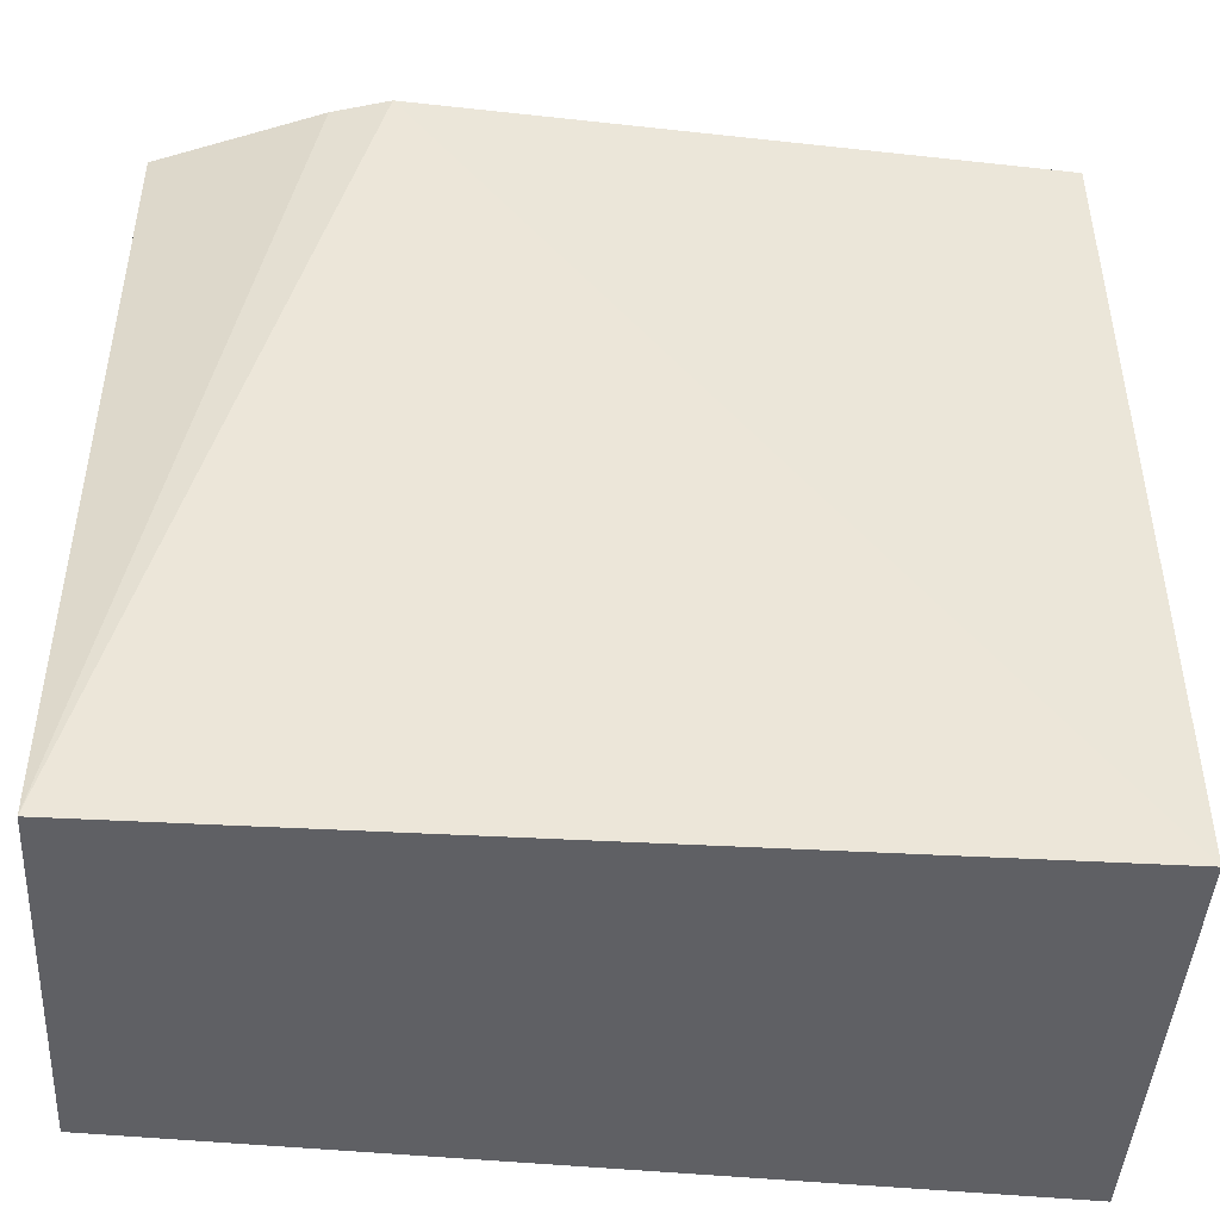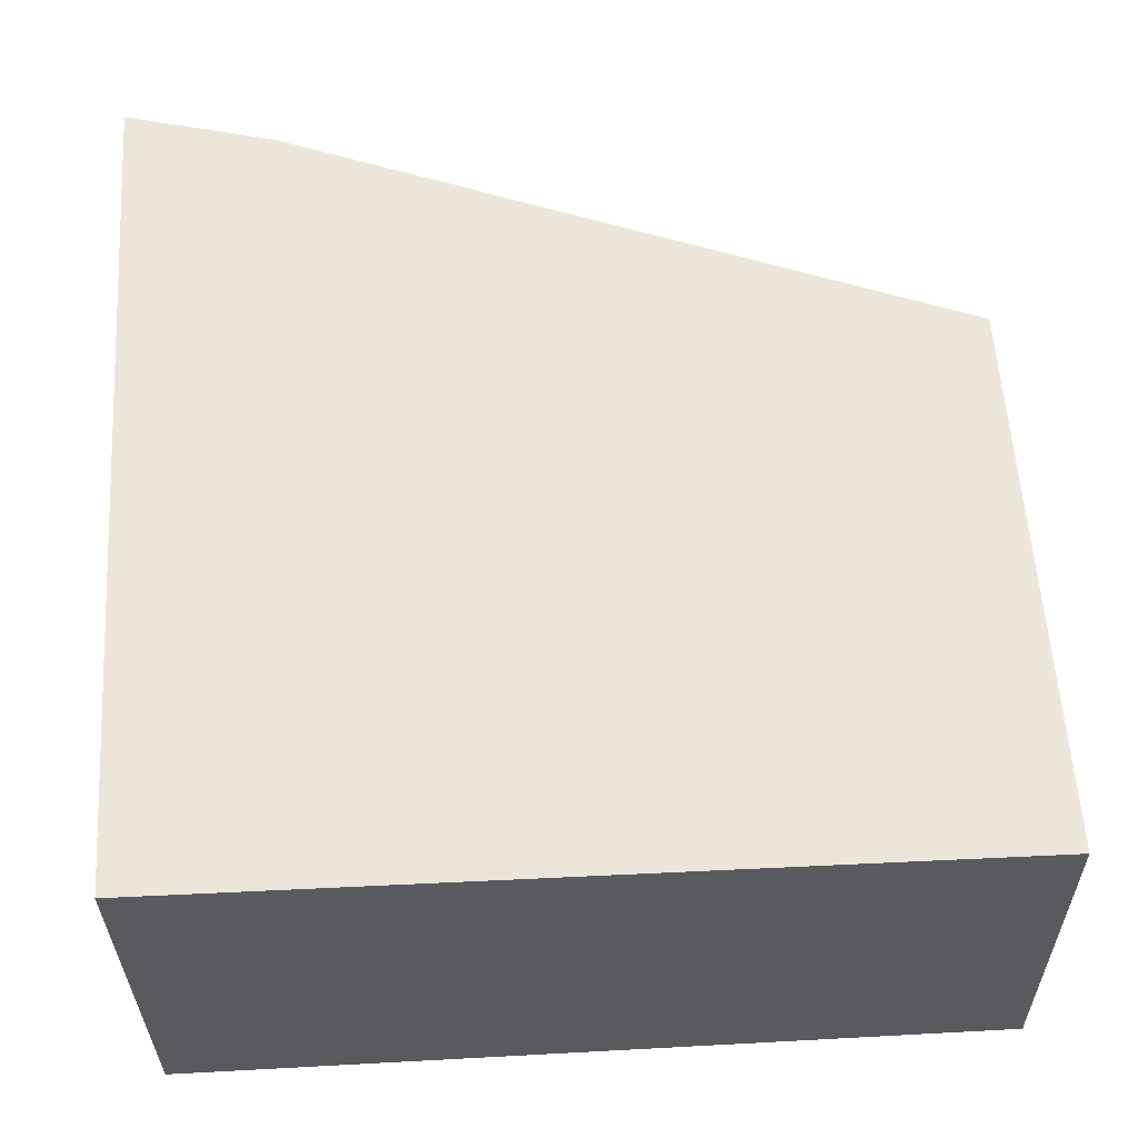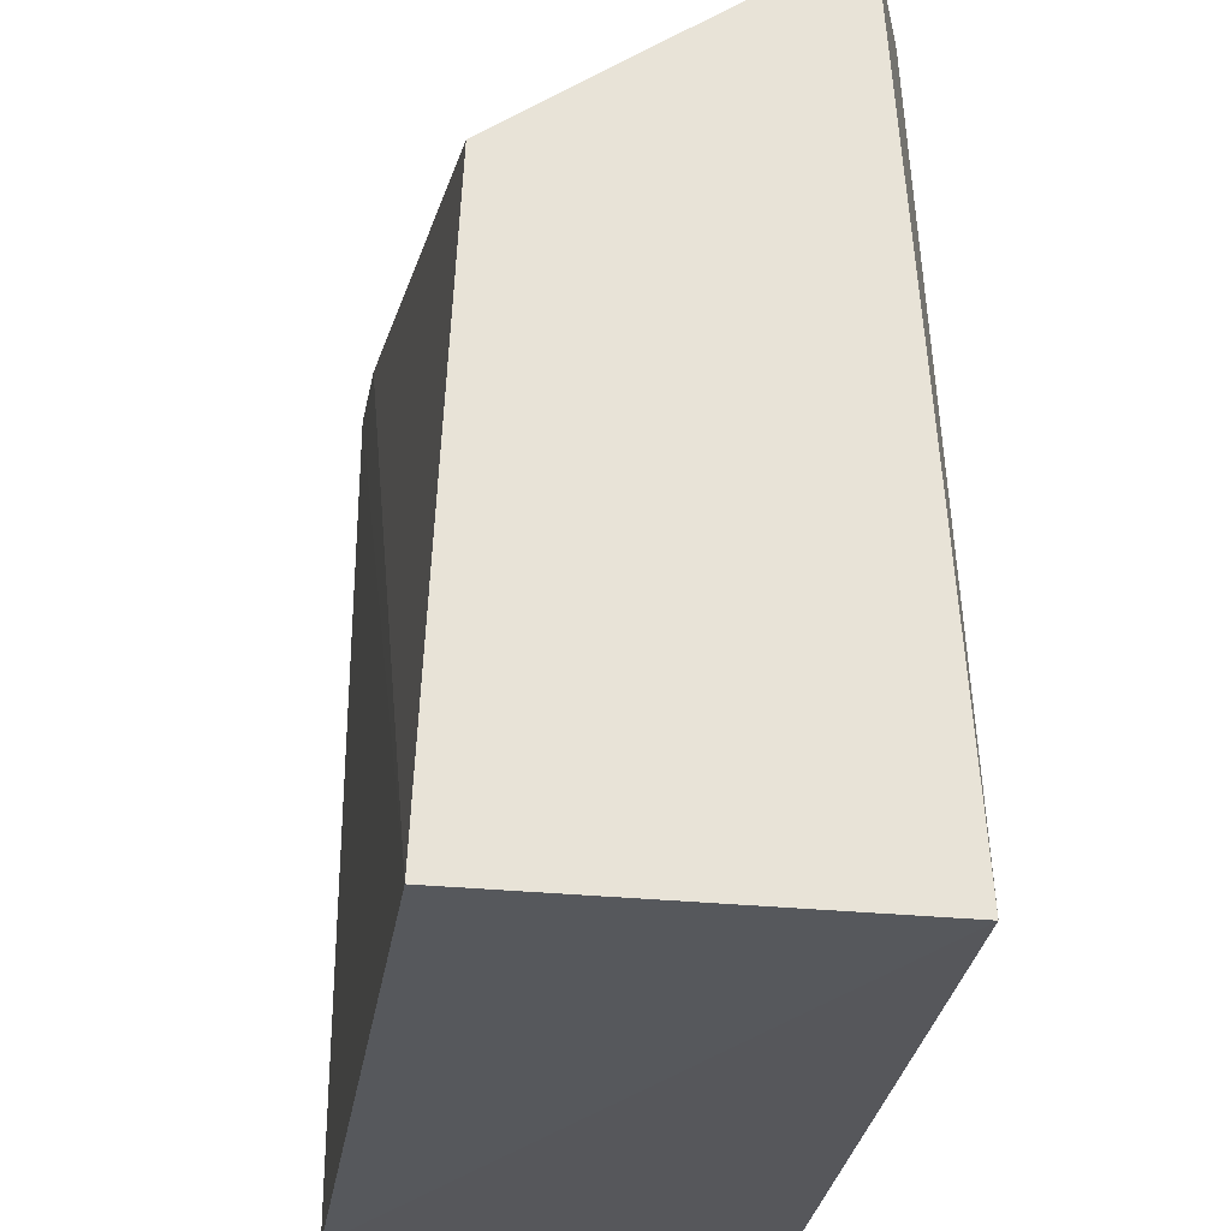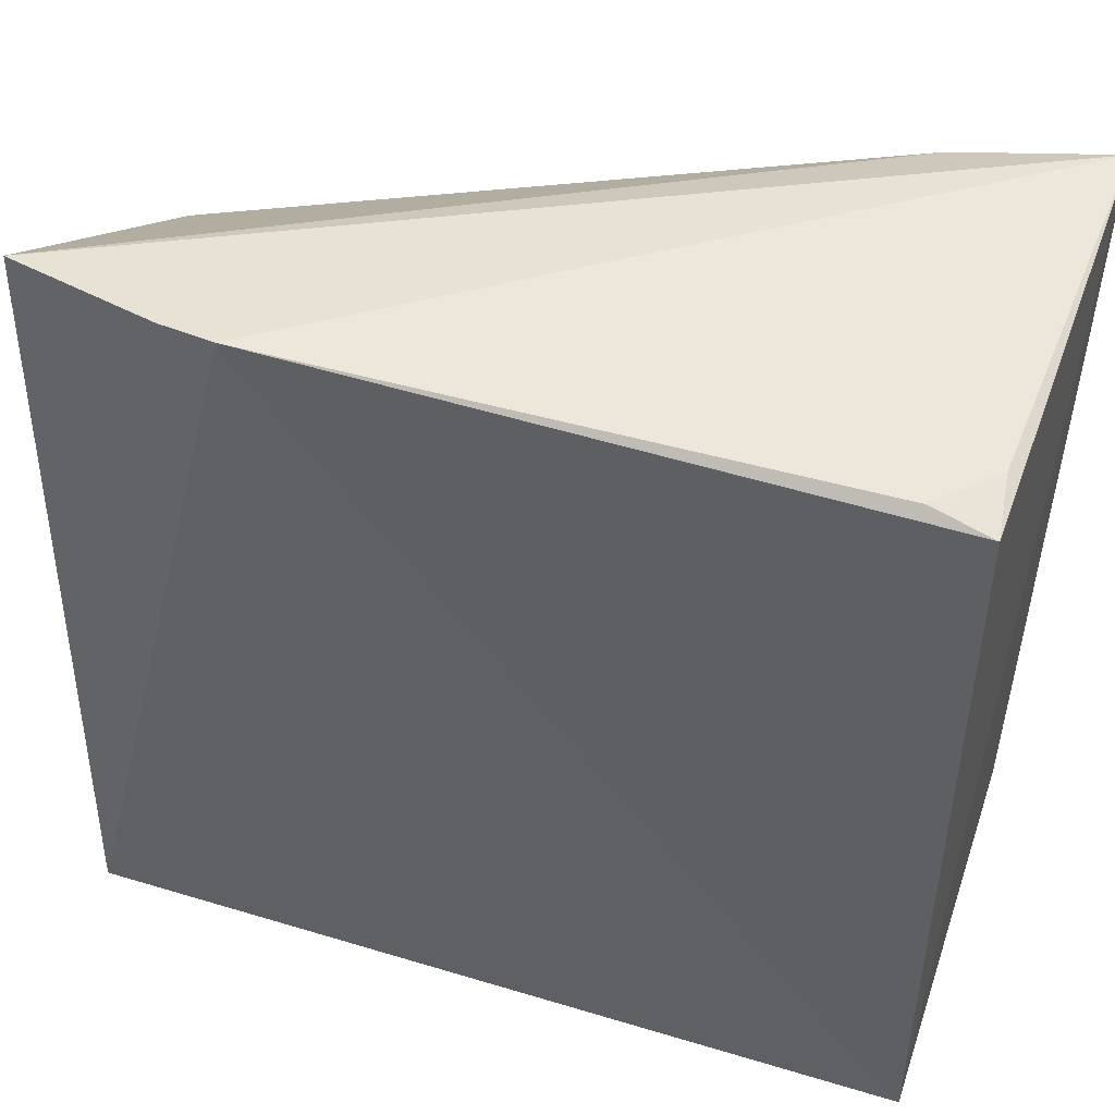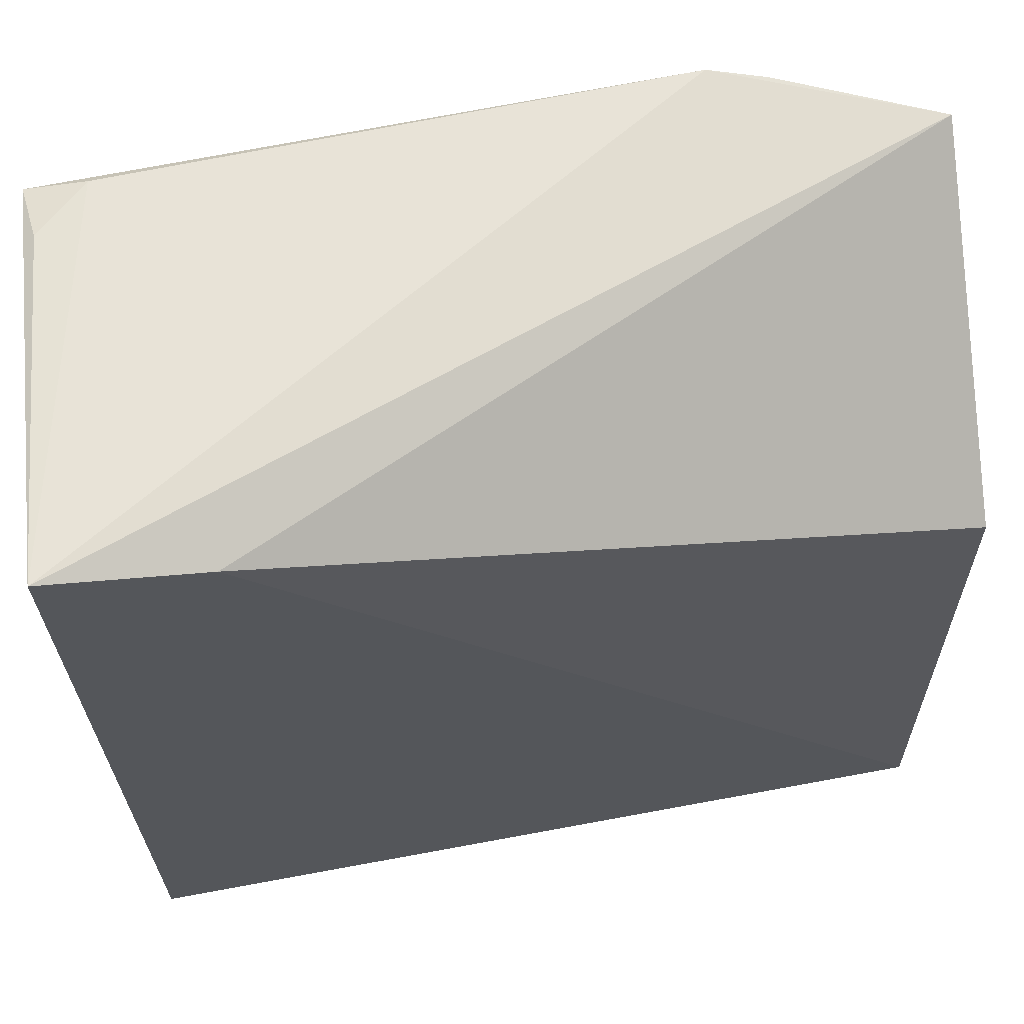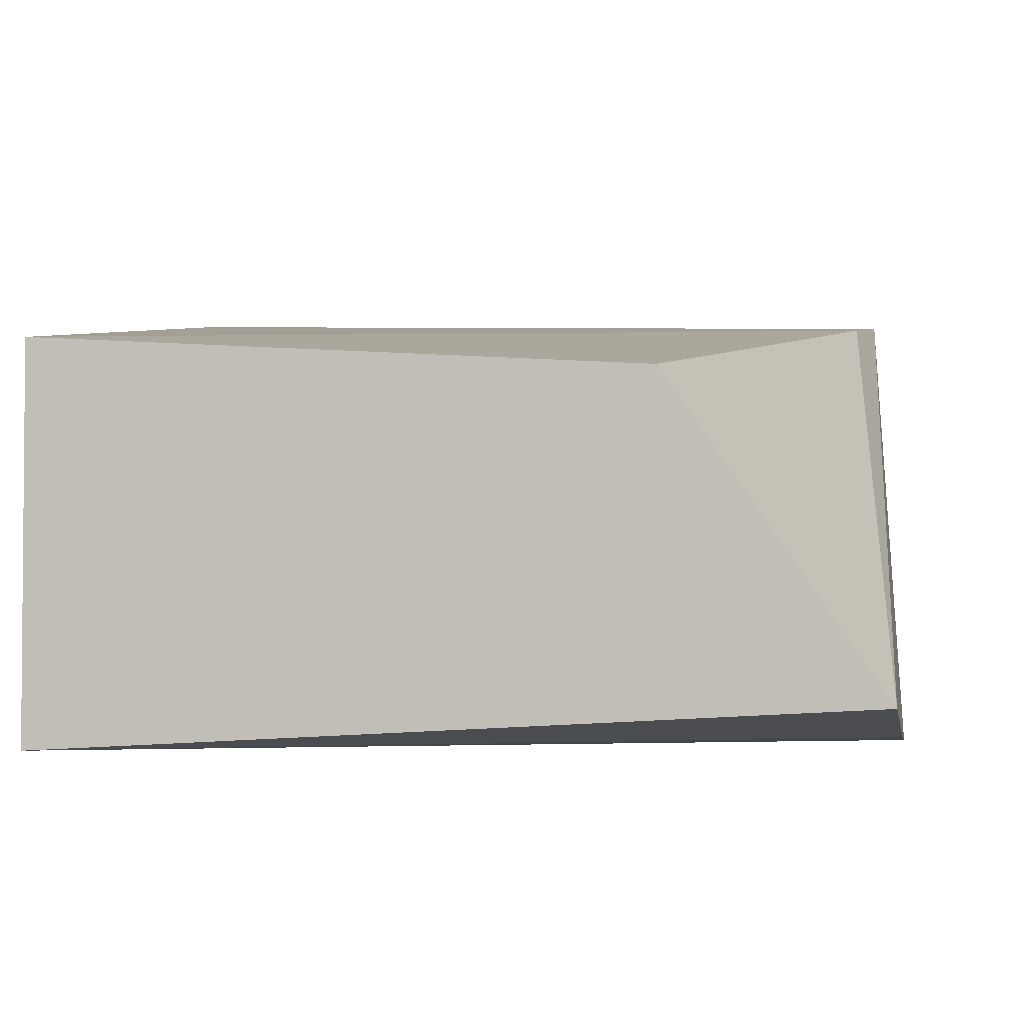
<metadata>
{"format":"obj","ext":"obj","renderer":"f3d","projection":"perspective","resolution":1024,"background":"white","views":[{"elev":-44.8,"azim":-3.7,"up":"+Z"},{"elev":58.6,"azim":176.8,"up":"+Y"},{"elev":-27.3,"azim":-96.6,"up":"+Z"},{"elev":48.9,"azim":18.6,"up":"+Z"},{"elev":64.4,"azim":171.6,"up":"+Z"},{"elev":3.2,"azim":-85.3,"up":"+Y"}]}
</metadata>
<code>
v 0.2597 -0.2636 0.1567
v 0.2611 -0.2652 -0.07803
v 0.2611 -0.1439 -0.07803
v 0.01838 -0.1604 0.09411
v 0.01865 -0.2652 -0.07803
v 0.2634 -0.1451 0.1698
v 0.0805 -0.2688 0.1651
v 0.01924 -0.153 -0.07562
v 0.01771 -0.2508 0.1574
v 0.2425 -0.2612 0.1602
v 0.2199 -0.1468 0.1603
v 0.06417 -0.2655 0.1632
v 0.2572 -0.2466 0.1604
f 5 3 2
f 6 1 2
f 6 2 3
f 7 5 2
f 7 2 1
f 8 5 4
f 8 3 5
f 8 6 3
f 9 4 5
f 9 7 6
f 10 7 1
f 10 6 7
f 11 8 4
f 11 6 8
f 11 9 6
f 11 4 9
f 12 9 5
f 12 5 7
f 12 7 9
f 13 10 1
f 13 1 6
f 13 6 10

</code>
